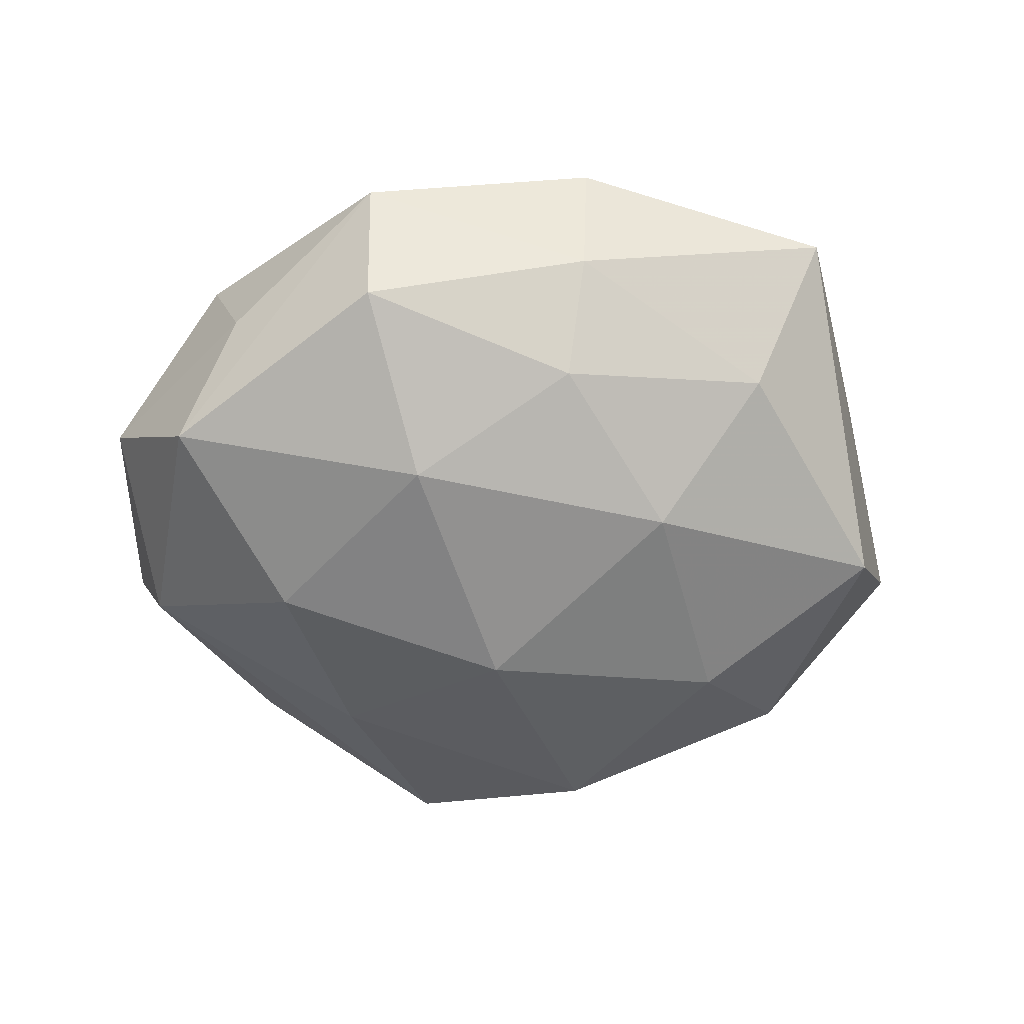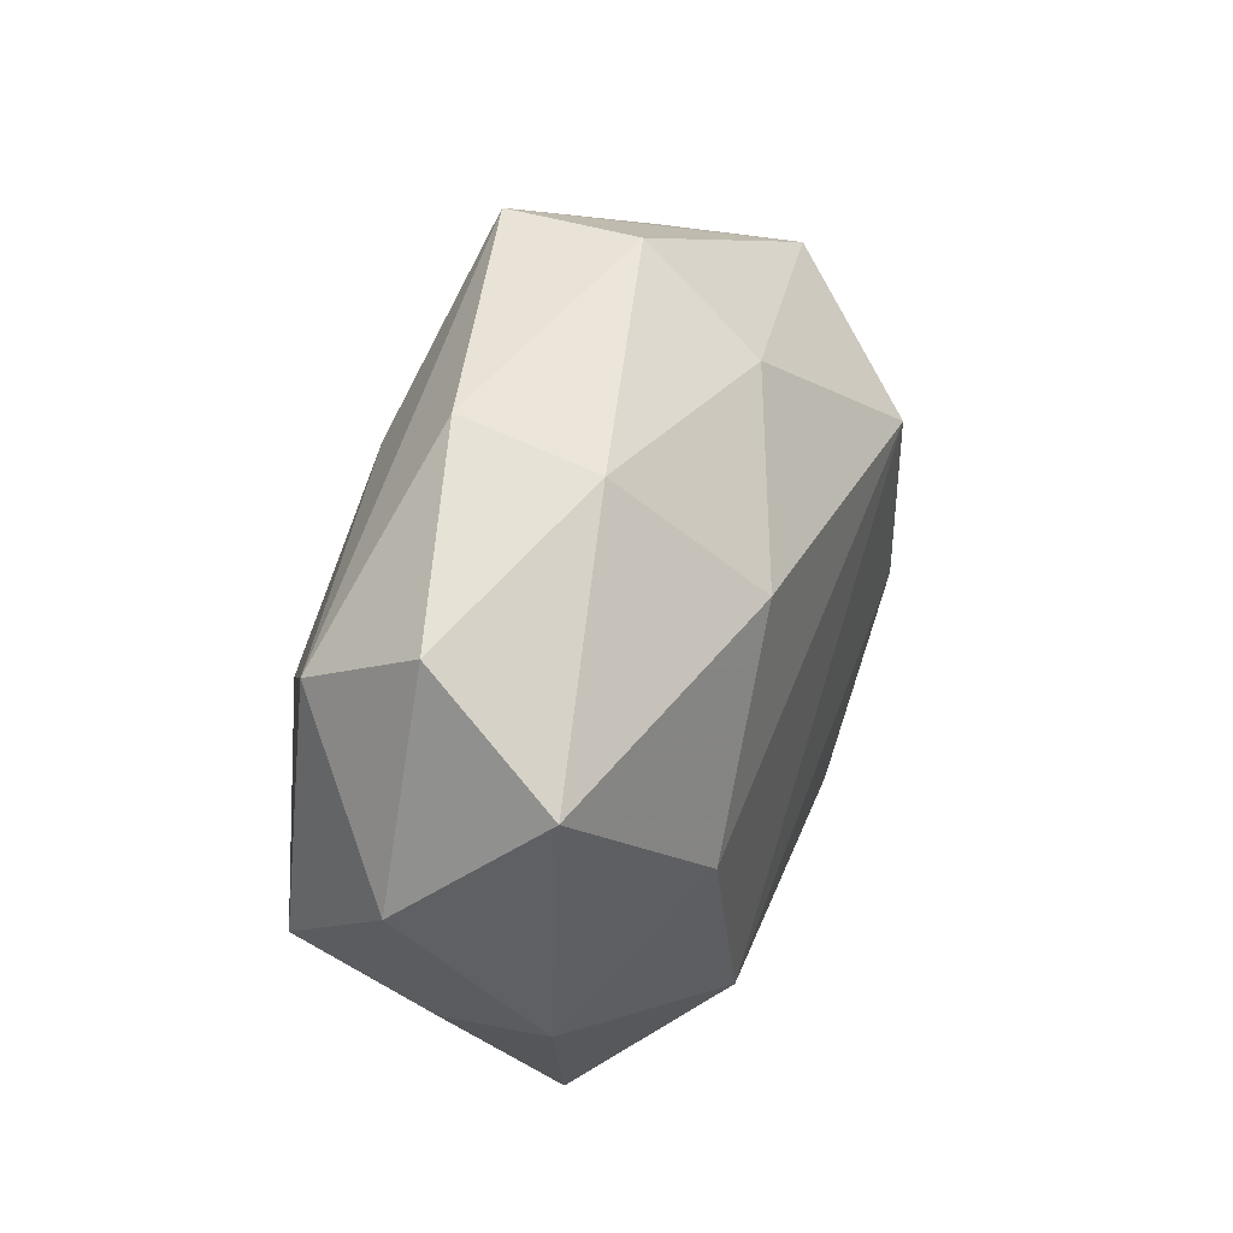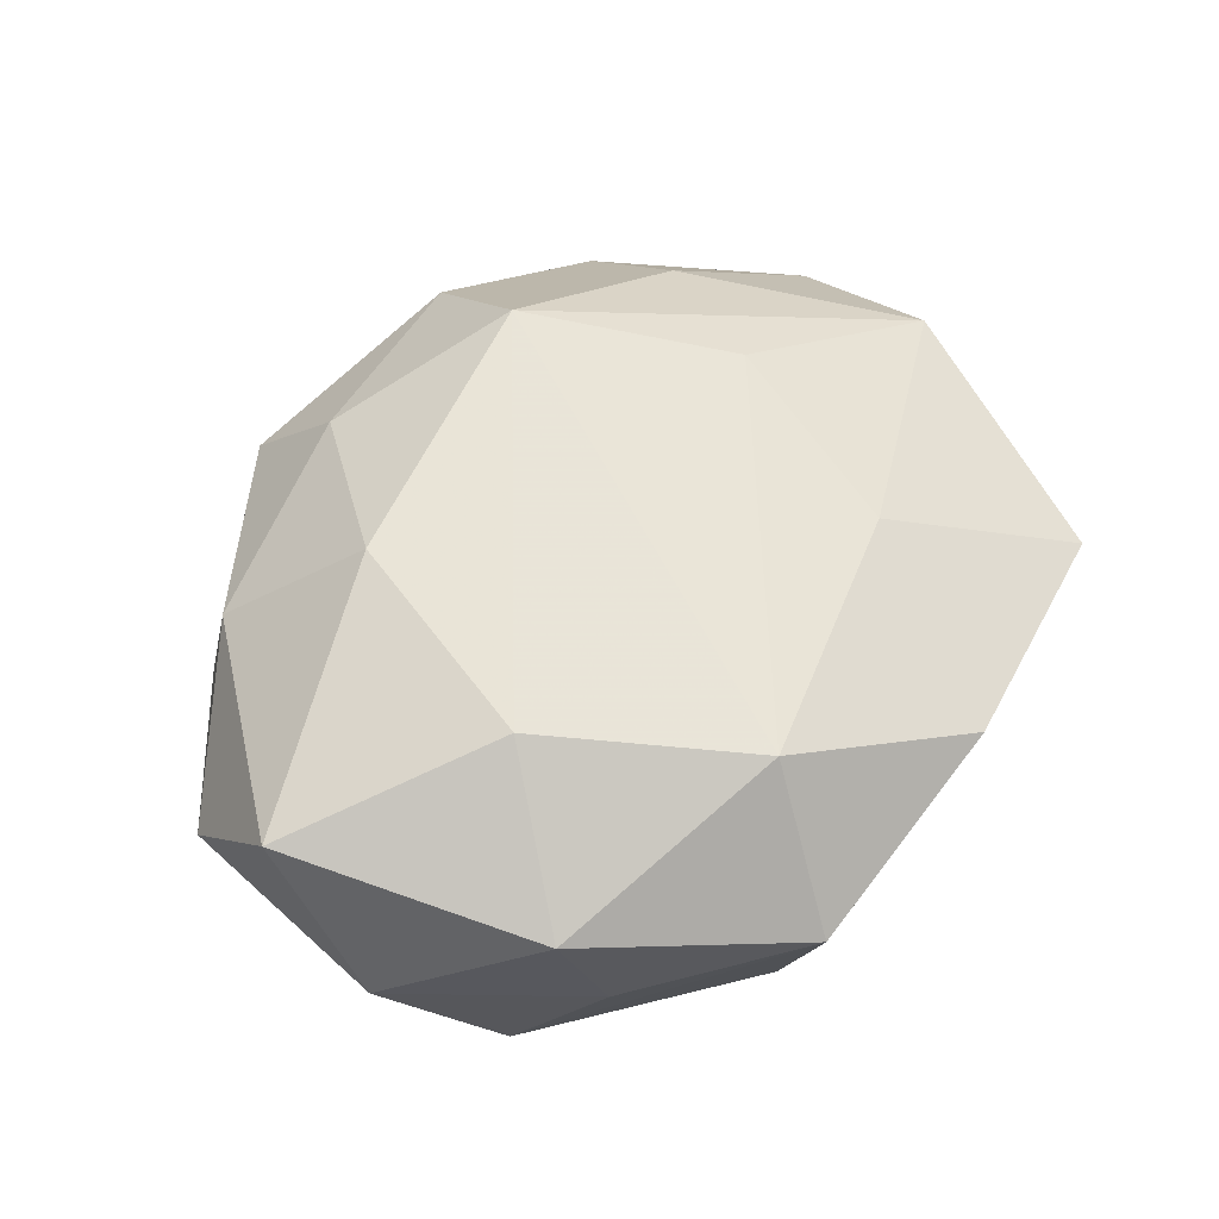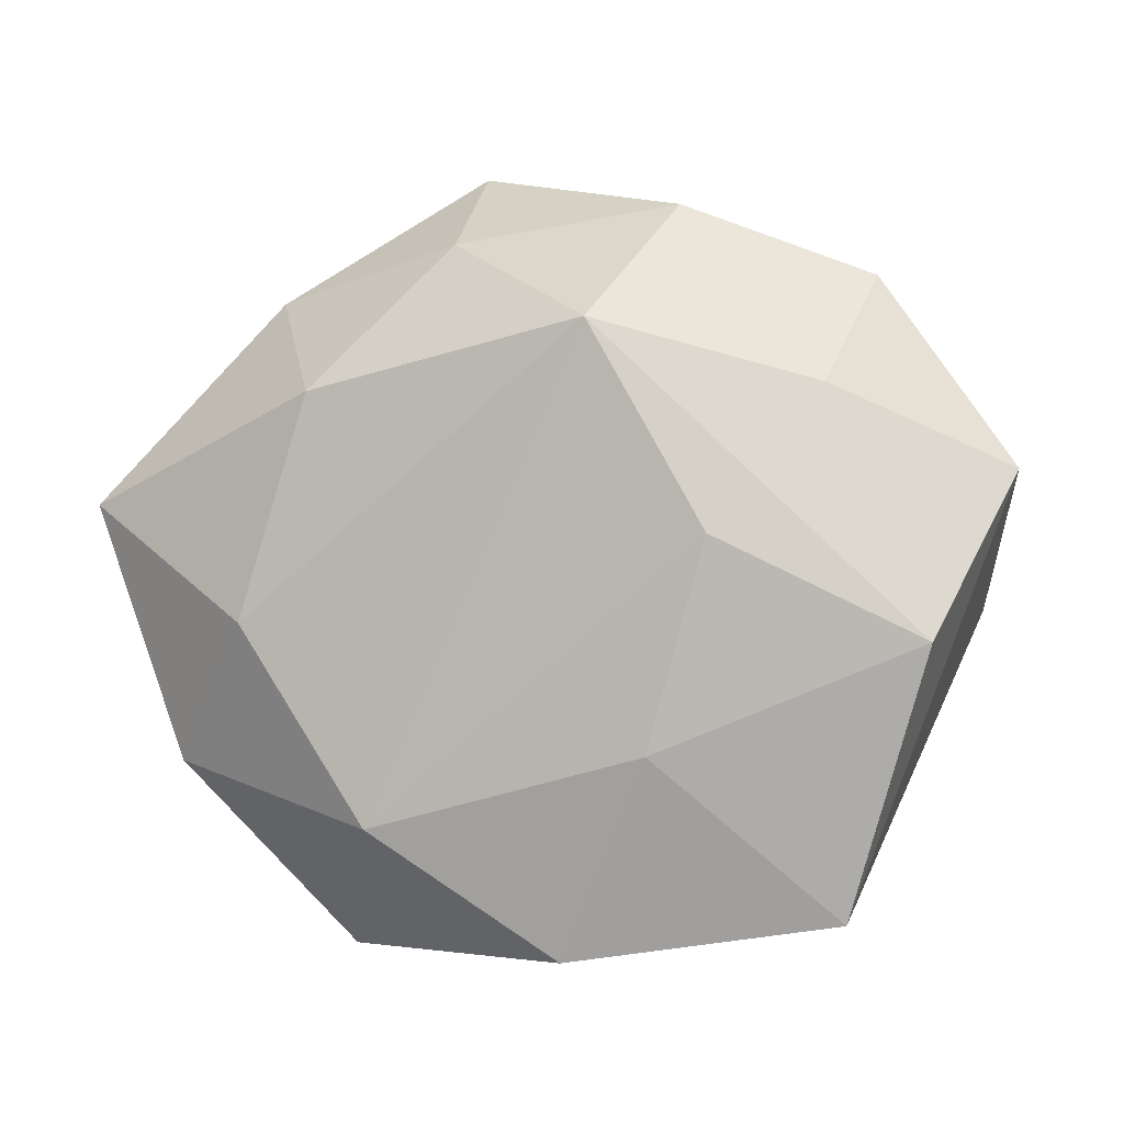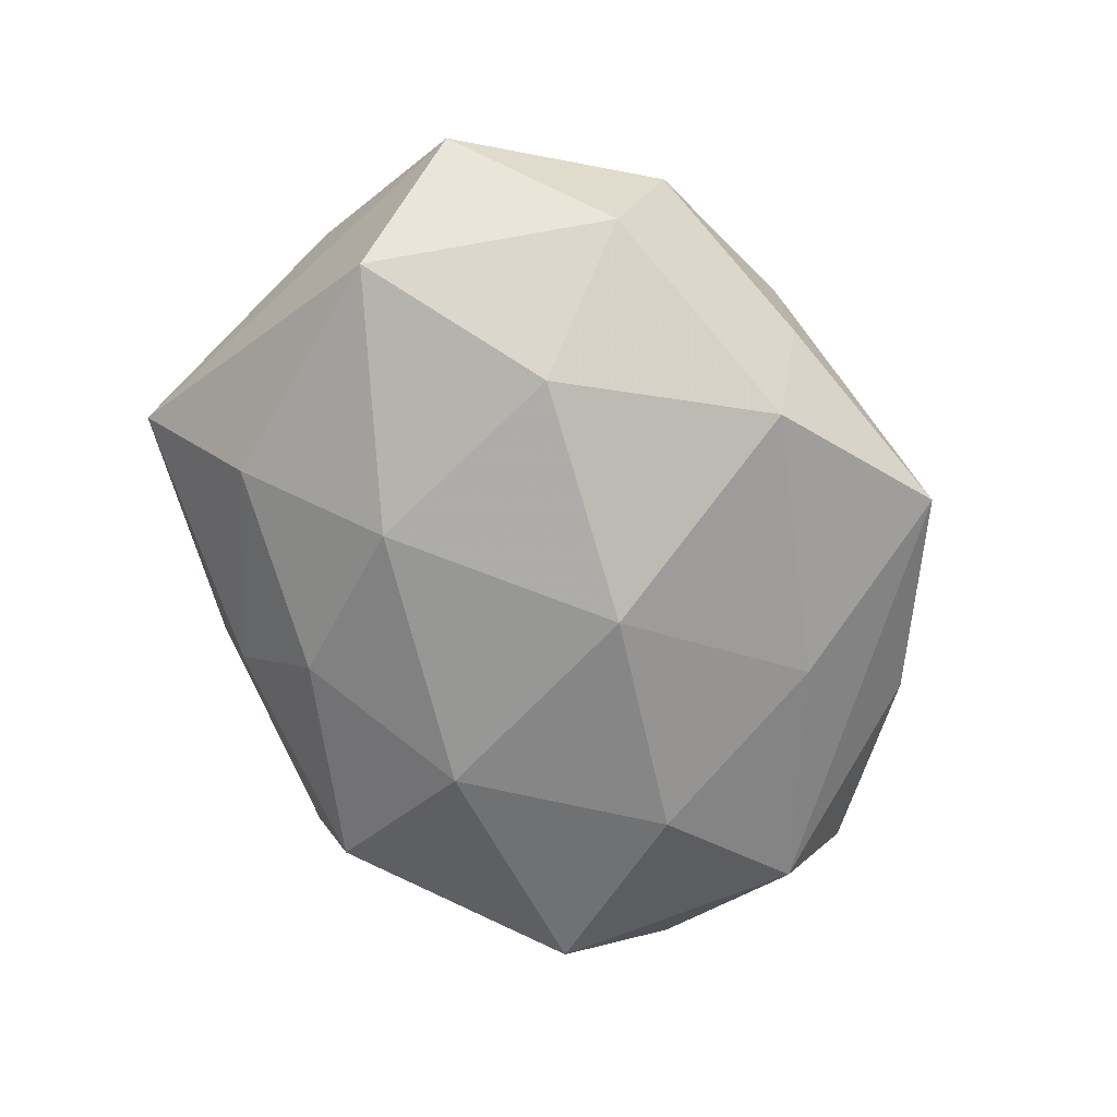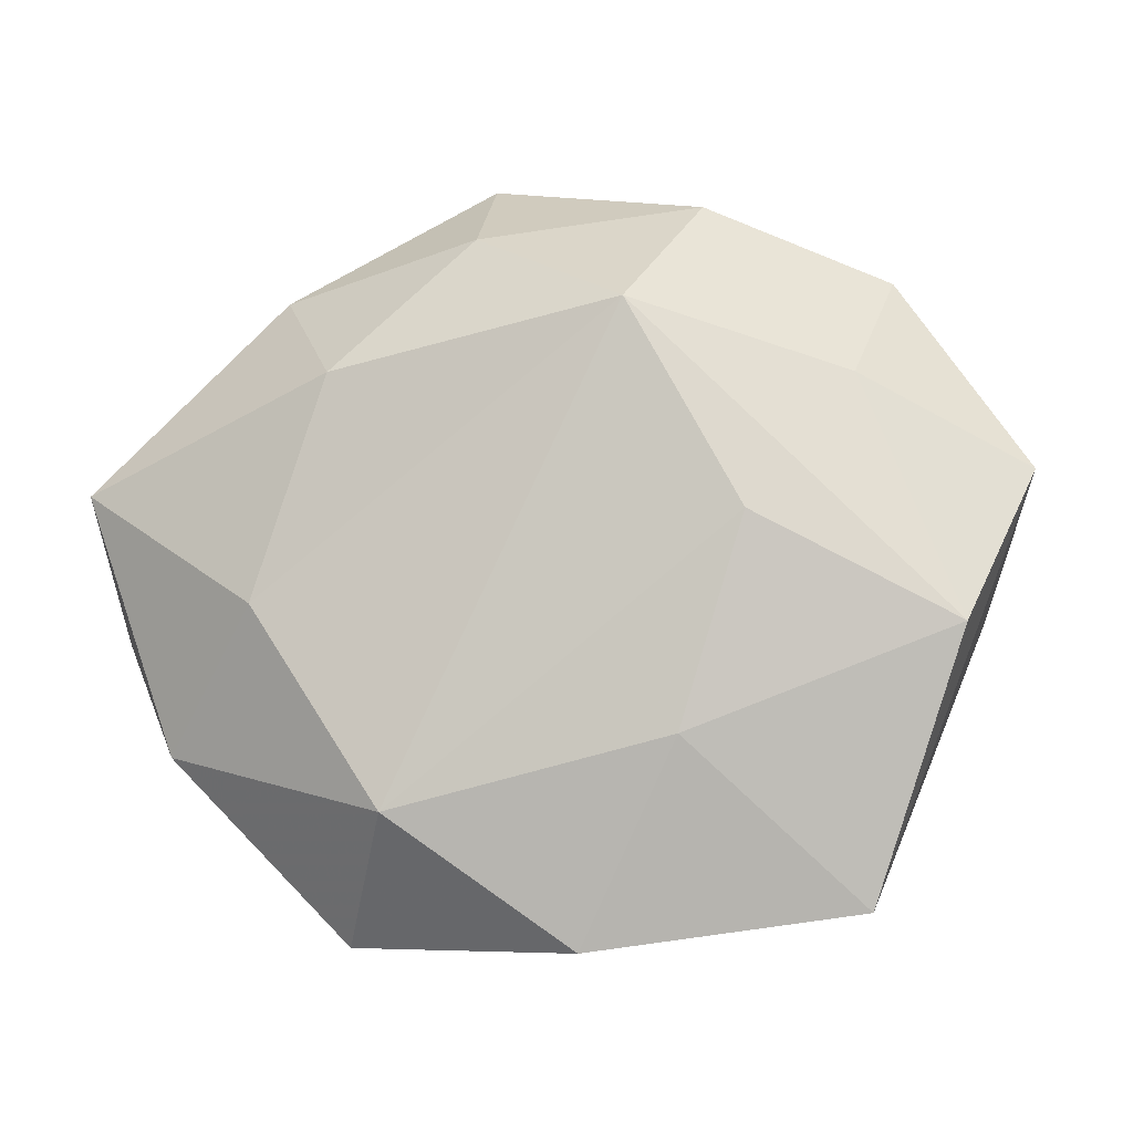
<metadata>
{"format":"obj","ext":"obj","renderer":"f3d","projection":"perspective","resolution":1024,"background":"white","views":[{"elev":-56.6,"azim":-7.3,"up":"+Z"},{"elev":27.0,"azim":-67.8,"up":"+Y"},{"elev":57.0,"azim":-55.9,"up":"+Z"},{"elev":-9.1,"azim":20.8,"up":"+Y"},{"elev":-70.6,"azim":111.6,"up":"+Z"},{"elev":-16.4,"azim":13.6,"up":"+Y"}]}
</metadata>
<code>
v -0.03309 -0.01783 0.008209
v 0.01512 0.03015 -0.002155
v -0.02272 -0.006651 0.0175
v 0.03243 0.02352 0.003182
v 0.01159 0.02633 -0.01545
v -0.01009 -0.01494 -0.01888
v -0.0113 -0.02504 0.01518
v -0.03561 0.01061 -0.01037
v 0.02088 -0.001202 0.01752
v -0.004435 0.03609 0.003983
v 0.03831 -0.01037 0.01103
v -0.004061 0.03686 -0.007948
v 0.0381 -0.004757 -0.01149
v -0.04166 -0.004421 -0.001336
v 0.01127 0.01748 0.02072
v -0.02199 0.002266 -0.01865
v -0.02316 0.02472 0.008563
v 0.01433 -0.0194 0.01429
v 0.01636 0.02981 0.009943
v -0.01395 0.02004 -0.01413
v 0.003665 -0.02482 -0.01282
v -0.003723 0.02722 0.01347
v 0.004282 -0.03276 -0.003794
v -0.03412 -0.0131 -0.01355
v 0.0002733 0.005815 -0.02178
v -0.02314 0.02779 -0.003542
v -0.01568 0.01356 0.01891
v -0.04049 0.006071 0.01218
v 0.04409 0.005653 0.001329
v 0.02335 -0.0238 -0.008654
v -0.01685 -0.02998 -0.01041
v 0.004277 -0.0365 0.008003
v 0.0231 0.007687 -0.01776
v -0.02997 -0.02091 -0.003029
v -0.0177 -0.03457 0.002461
v -0.03887 0.01607 0.001073
v 0.01491 -0.01184 -0.01789
v 0.03266 0.01847 -0.008144
v 0.02887 -0.03339 0.004307
v 0.02974 0.01226 0.01168
f 39 29 11
f 14 8 24
f 12 8 26
f 26 10 12
f 17 10 26
f 15 7 9
f 9 11 15
f 40 4 15
f 29 4 40
f 15 11 40
f 40 11 29
f 30 37 13
f 13 37 33
f 13 29 39
f 39 30 13
f 7 35 32
f 6 37 21
f 21 37 30
f 22 10 17
f 2 5 12
f 4 5 2
f 15 4 19
f 19 22 15
f 10 22 19
f 4 2 19
f 12 10 19
f 19 2 12
f 3 7 15
f 1 35 7
f 7 3 1
f 1 3 28
f 1 28 14
f 6 24 16
f 16 24 8
f 31 24 6
f 35 24 31
f 6 21 31
f 36 26 8
f 36 8 14
f 14 28 36
f 36 28 17
f 17 26 36
f 18 9 7
f 11 9 18
f 7 32 18
f 39 11 18
f 18 32 39
f 38 4 29
f 38 5 4
f 33 5 38
f 29 13 38
f 38 13 33
f 17 28 27
f 27 22 17
f 15 22 27
f 27 3 15
f 28 3 27
f 34 24 35
f 35 1 34
f 14 24 34
f 34 1 14
f 25 5 33
f 6 16 25
f 25 37 6
f 33 37 25
f 23 31 21
f 23 30 39
f 23 21 30
f 39 32 23
f 23 32 35
f 35 31 23
f 20 25 16
f 20 8 12
f 20 16 8
f 12 5 20
f 5 25 20

</code>
